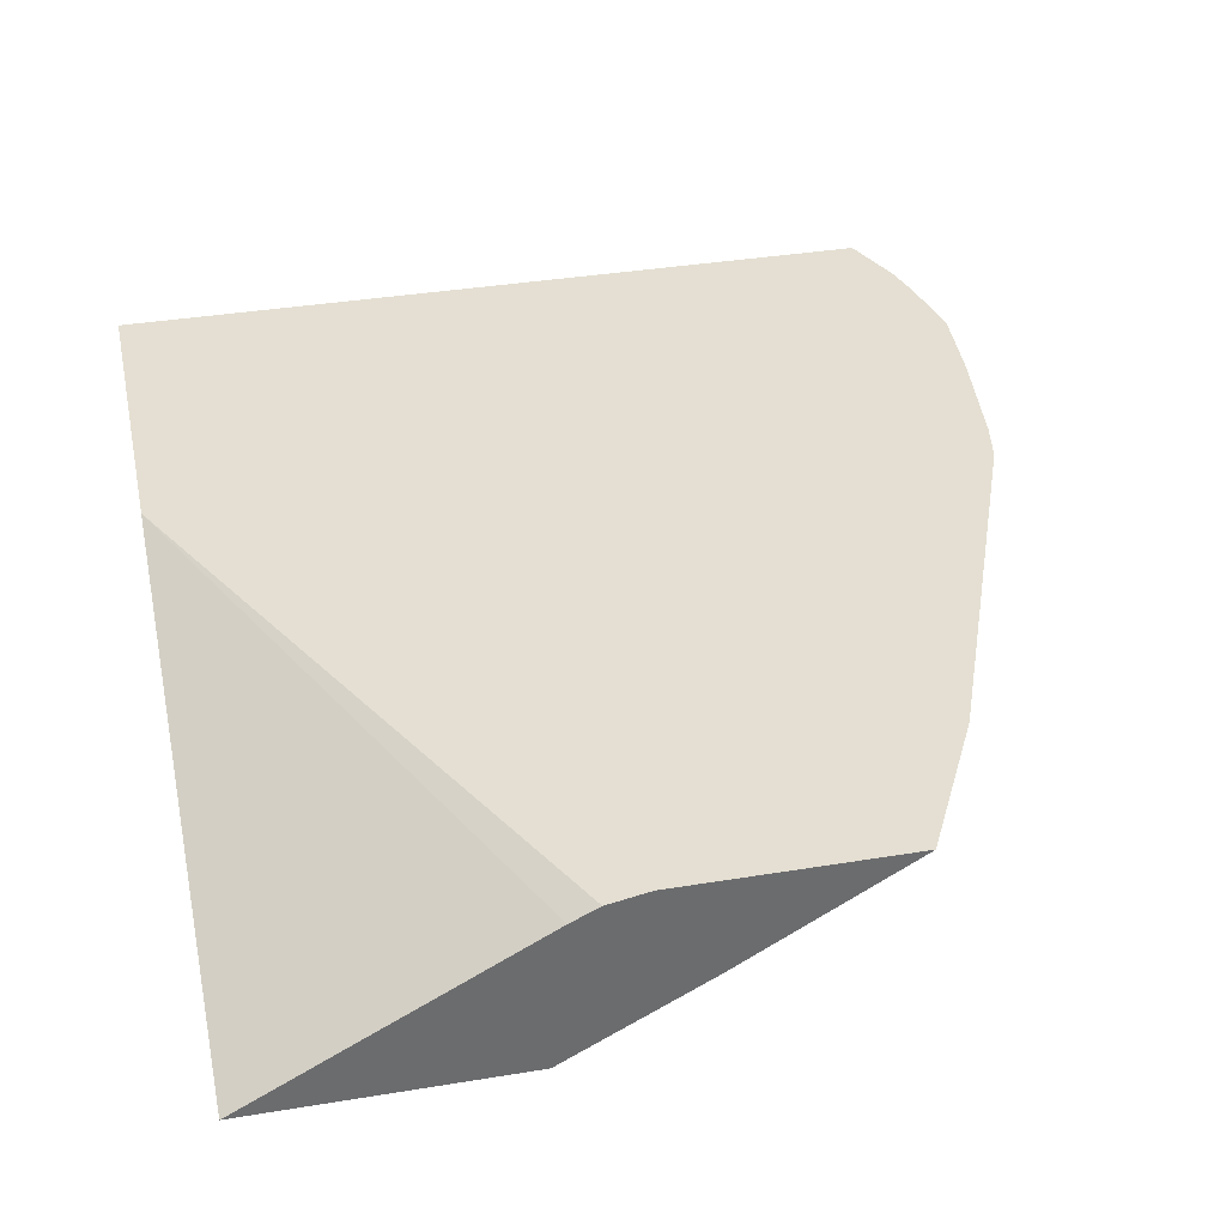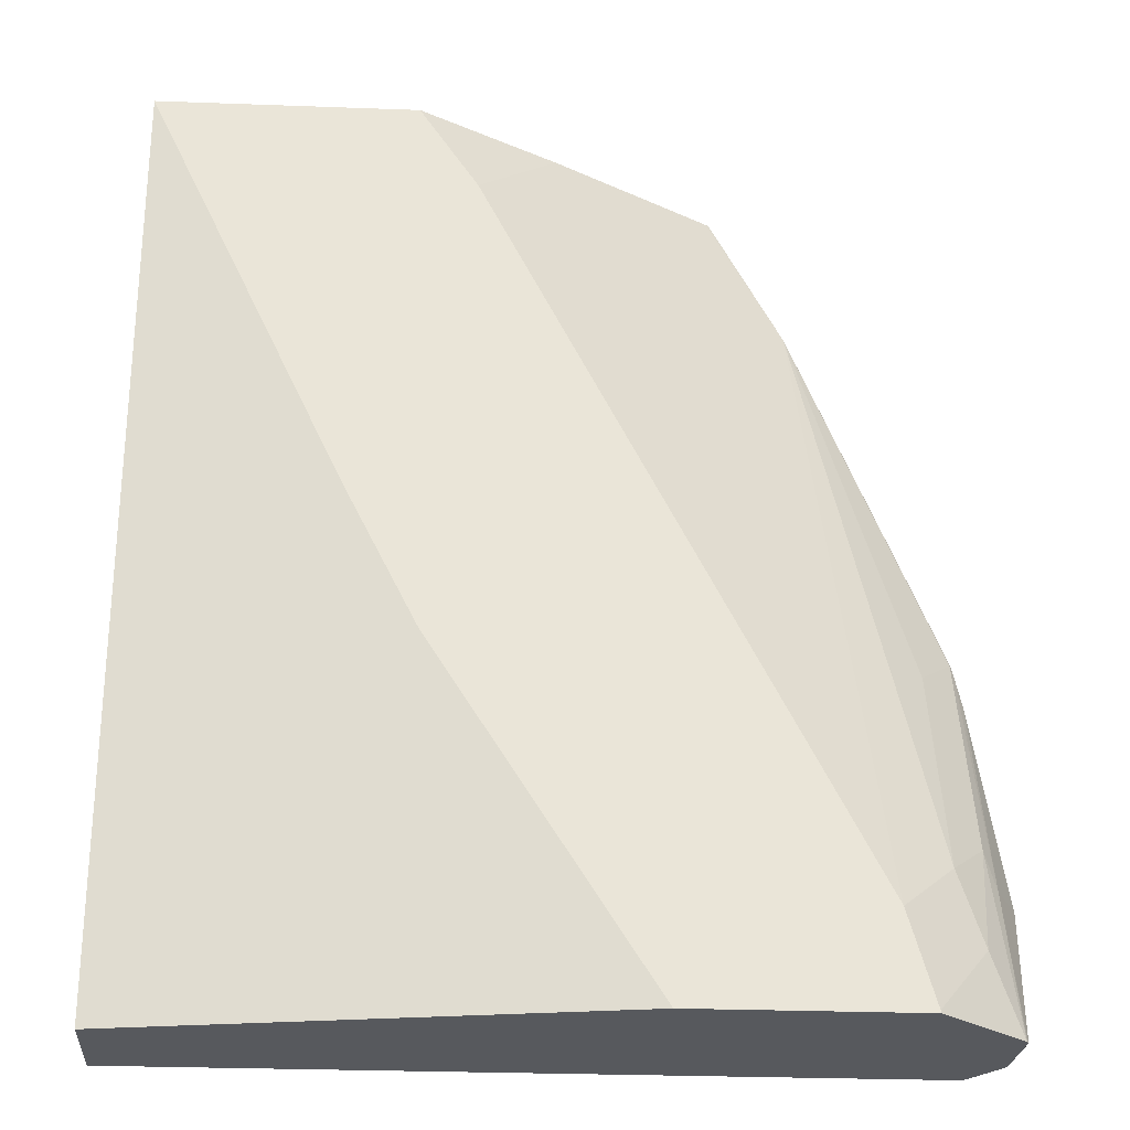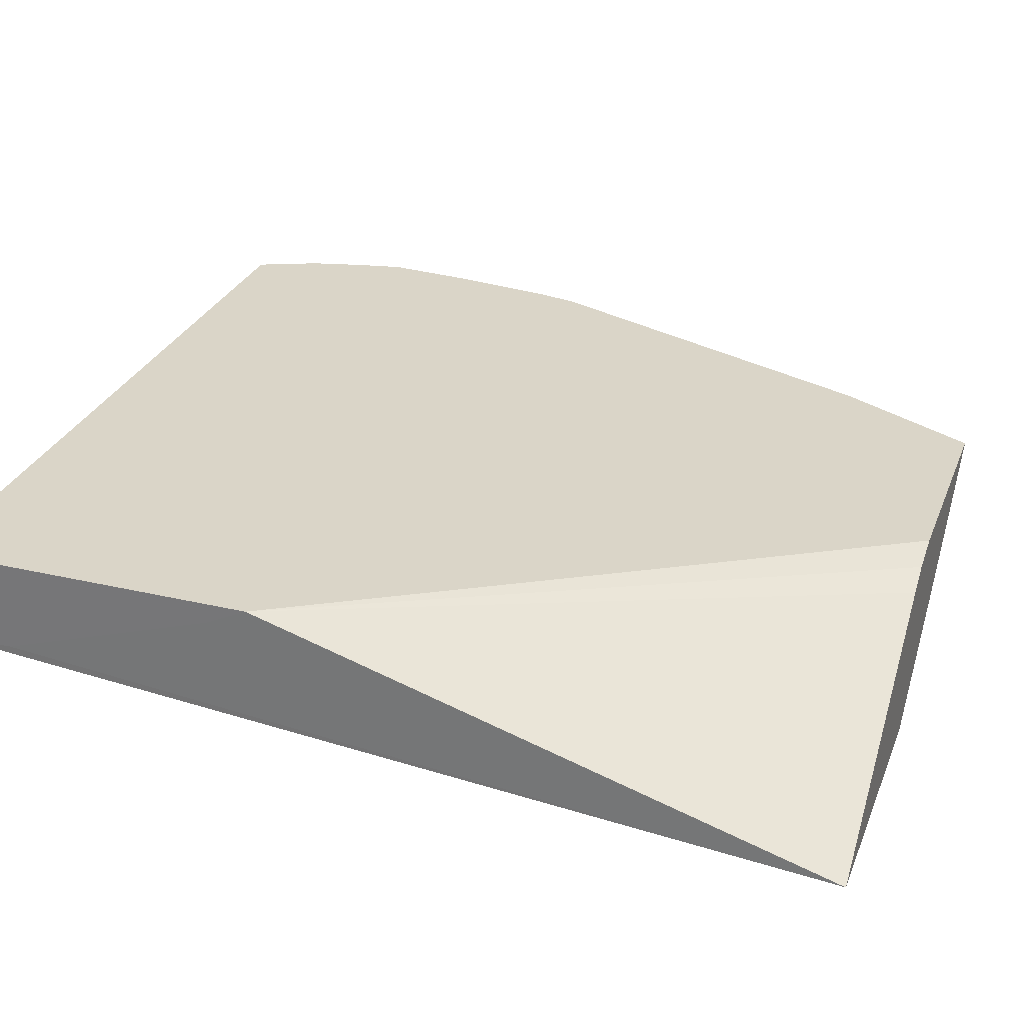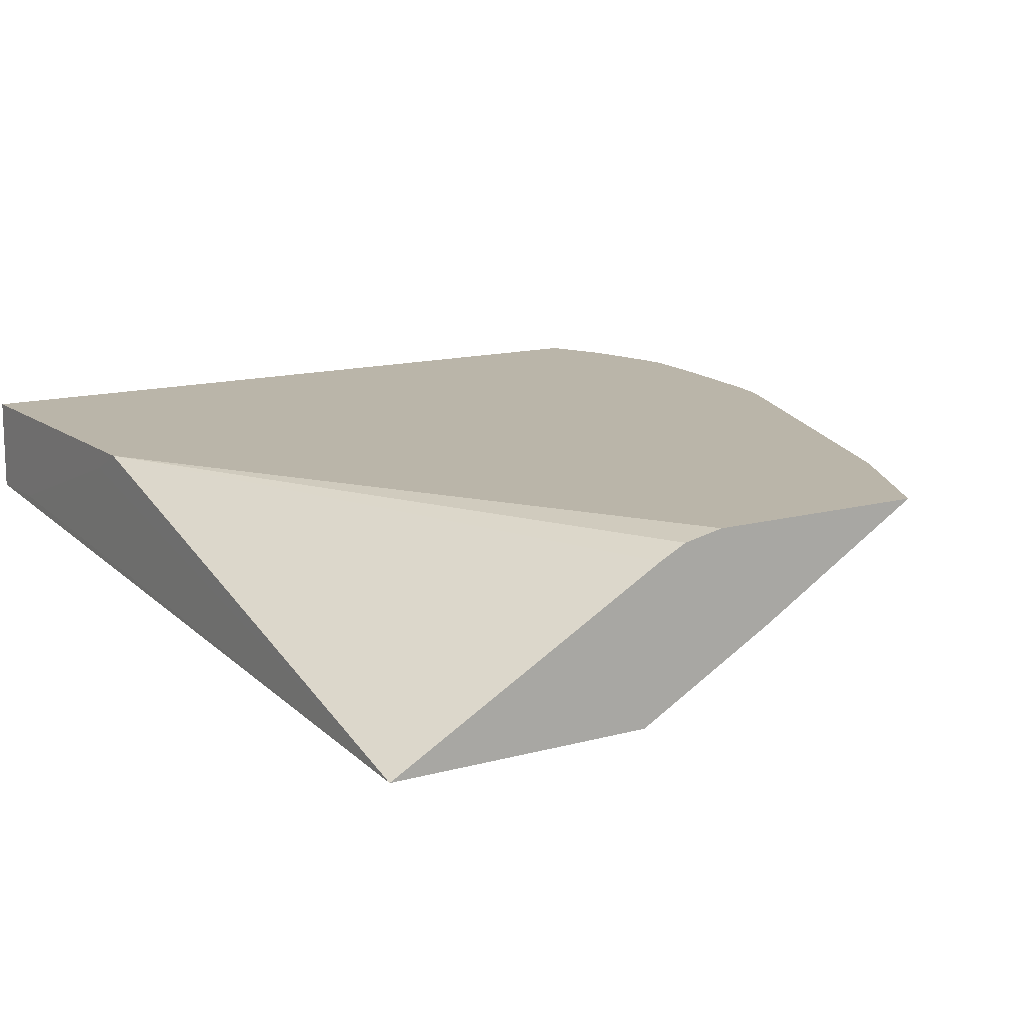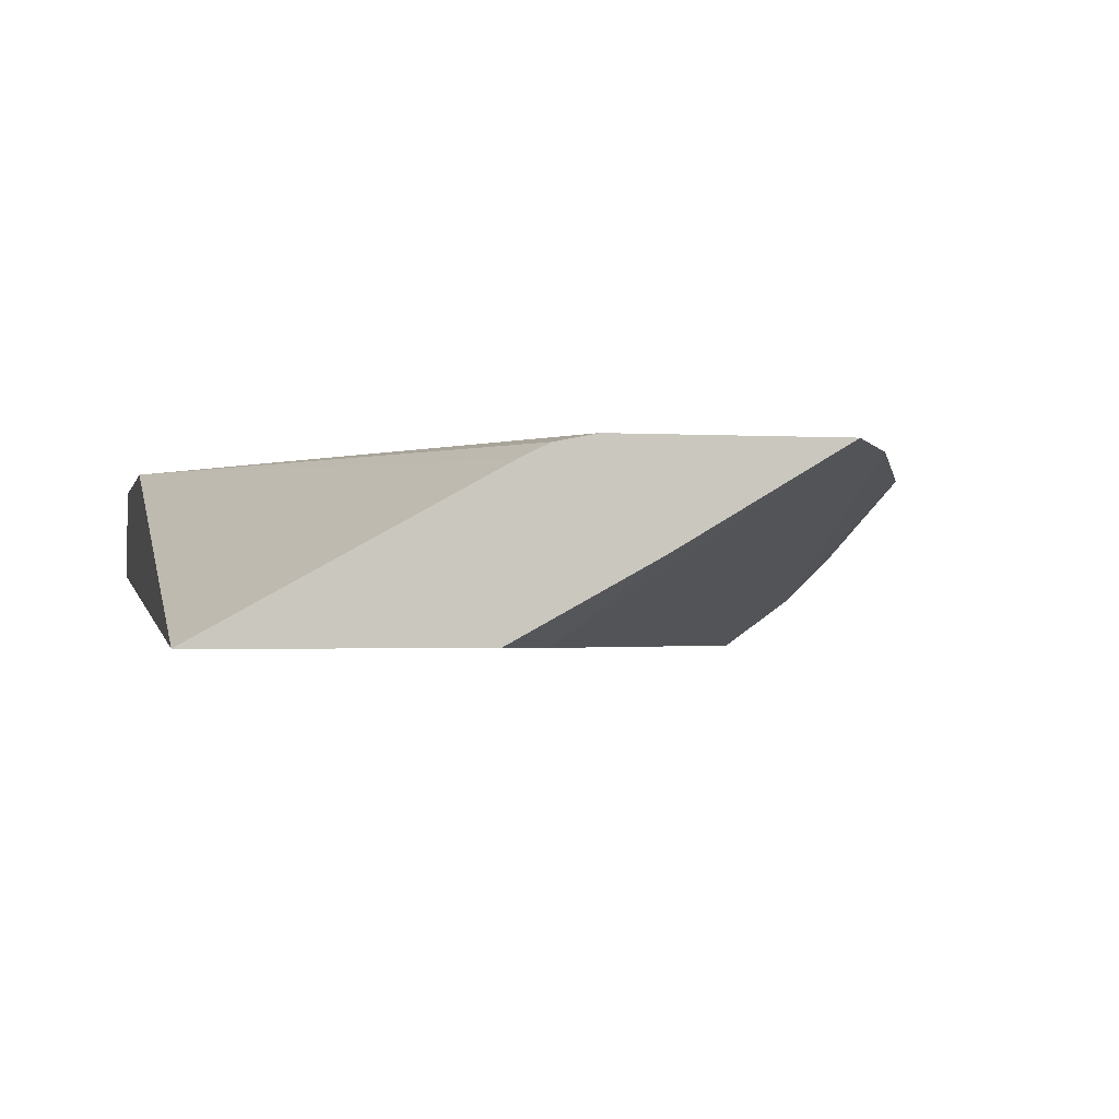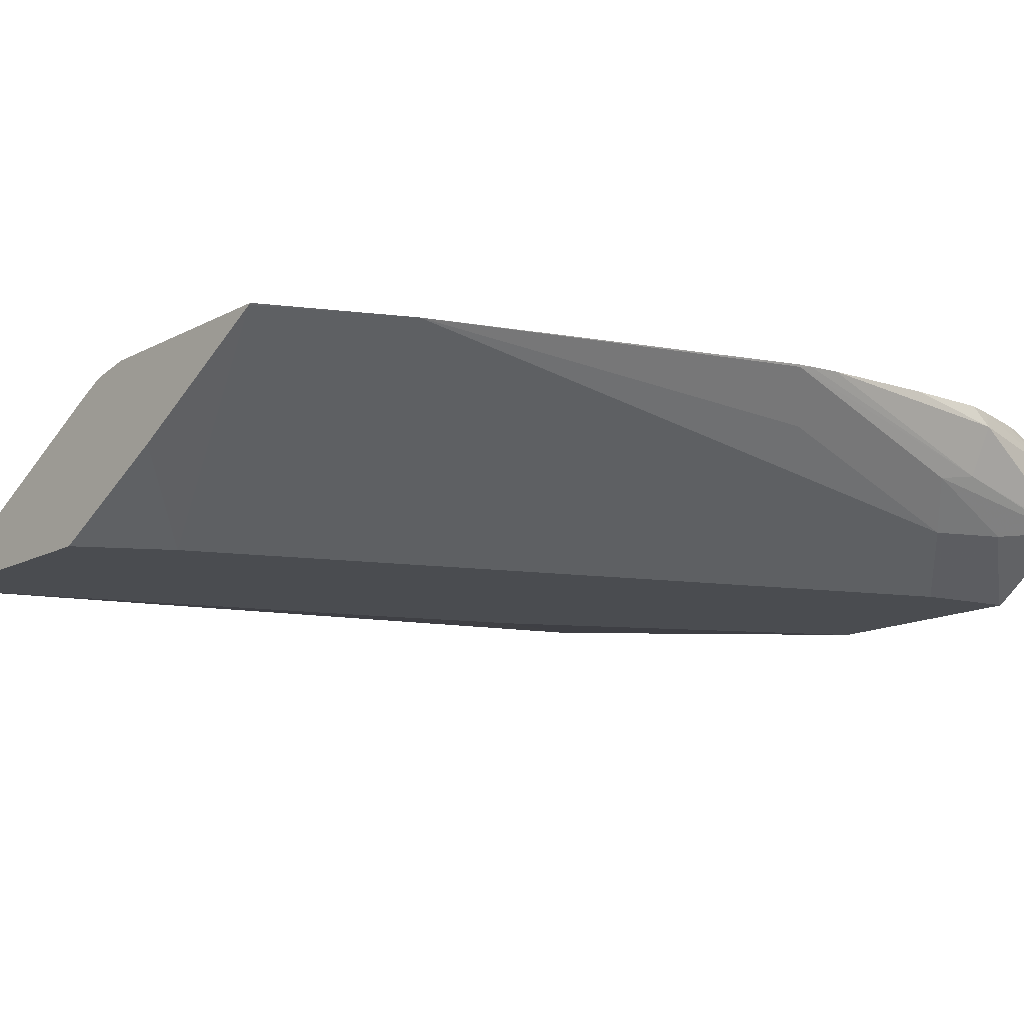
<metadata>
{"format":"obj","ext":"obj","renderer":"f3d","projection":"perspective","resolution":1024,"background":"white","views":[{"elev":36.9,"azim":-12.0,"up":"+Y"},{"elev":-29.1,"azim":-3.1,"up":"+Z"},{"elev":29.2,"azim":-70.8,"up":"+Y"},{"elev":13.5,"azim":-32.0,"up":"+Y"},{"elev":-1.9,"azim":-12.2,"up":"+Y"},{"elev":-14.8,"azim":48.3,"up":"+Y"}]}
</metadata>
<code>
v 0.7368 0.01797 0.05392
v 0.7308 0.005987 0.05392
v 0.7323 -0.002605 0.0173
v 0.7325 -0.00216 0.0173
v 0.7312 0.01345 0.0173
v 0.7343 0.02295 0.05144
v 0.7356 0.02295 0.05829
v 0.7339 0.02295 0.07833
v 0.7303 0.02295 0.1063
v 0.7278 0.00449 0.06291
v 0.732 -0.003079 0.0173
v 0.7288 0.02295 0.1139
v 0.7278 0.02246 0.1168
v 0.7282 0.0173 0.0173
v 0.7298 0.02295 0.03246
v 0.7317 0.02295 0.03962
v 0.7188 -0.006737 0.05392
v 0.7248 -0.005989 0.03595
v 0.711 -0.01951 0.01798
v 0.7111 -0.01951 0.01754
v 0.7112 -0.01951 0.0173
v 0.728 0.02295 0.1172
v 0.6925 0.02295 0.2073
v 0.7188 0.01123 0.1078
v 0.7235 0.02295 0.0173
v 0.705 -0.01951 0.0401
v 0.6573 -0.01951 0.0173
v 0.6747 0.02295 0.2417
v 0.6742 0.02261 0.2417
v 0.6152 -0.01951 0.2198
v 0.6871 -0.01951 0.07606
v 0.5369 0.02295 0.0173
v 0.5369 -0.0003315 0.0173
v 0.6044 -0.01951 0.1012
v 0.6208 0.02295 0.2417
v 0.6344 -0.001009 0.2417
v 0.6009 -0.01951 0.2417
v 0.5369 0.02295 0.09983
v 0.5369 1.08e-06 0.03595
v 0.5864 -0.01951 0.1371
v 0.5374 -0.01951 0.2417
v 0.611 0.021 0.2417
v 0.6044 0.01771 0.2417
v 0.5369 0.01797 0.08986
f 23 28 29
f 19 37 41
f 19 21 20
f 19 27 21
f 19 34 27
f 19 40 34
f 39 41 44
f 19 41 40
f 19 30 37
f 17 26 18
f 19 26 31
f 18 26 19
f 17 23 26
f 17 24 23
f 14 25 15
f 13 24 17
f 13 23 24
f 23 29 30
f 19 31 30
f 23 30 31
f 33 34 40
f 27 34 33
f 13 22 23
f 38 44 41
f 38 43 42
f 38 41 43
f 35 38 42
f 33 41 39
f 33 40 41
f 32 44 38
f 23 31 26
f 32 39 44
f 30 36 37
f 29 36 30
f 28 36 29
f 28 37 36
f 28 41 37
f 28 43 41
f 28 42 43
f 28 35 42
f 32 33 39
f 12 22 13
f 6 32 38
f 11 19 20
f 3 33 32
f 3 27 33
f 3 21 27
f 3 11 21
f 2 13 10
f 2 12 13
f 2 9 12
f 2 11 3
f 2 10 11
f 1 9 2
f 1 8 9
f 1 7 8
f 1 6 7
f 1 4 5
f 1 3 4
f 1 2 3
f 11 20 21
f 3 32 25
f 3 25 14
f 1 5 6
f 3 5 4
f 3 14 5
f 11 18 19
f 10 13 17
f 10 18 11
f 6 8 7
f 6 9 8
f 6 12 9
f 6 22 12
f 6 23 22
f 10 17 18
f 6 35 28
f 6 38 35
f 6 25 32
f 6 15 25
f 6 16 15
f 5 16 6
f 6 28 23
f 5 15 16
f 5 14 15

</code>
